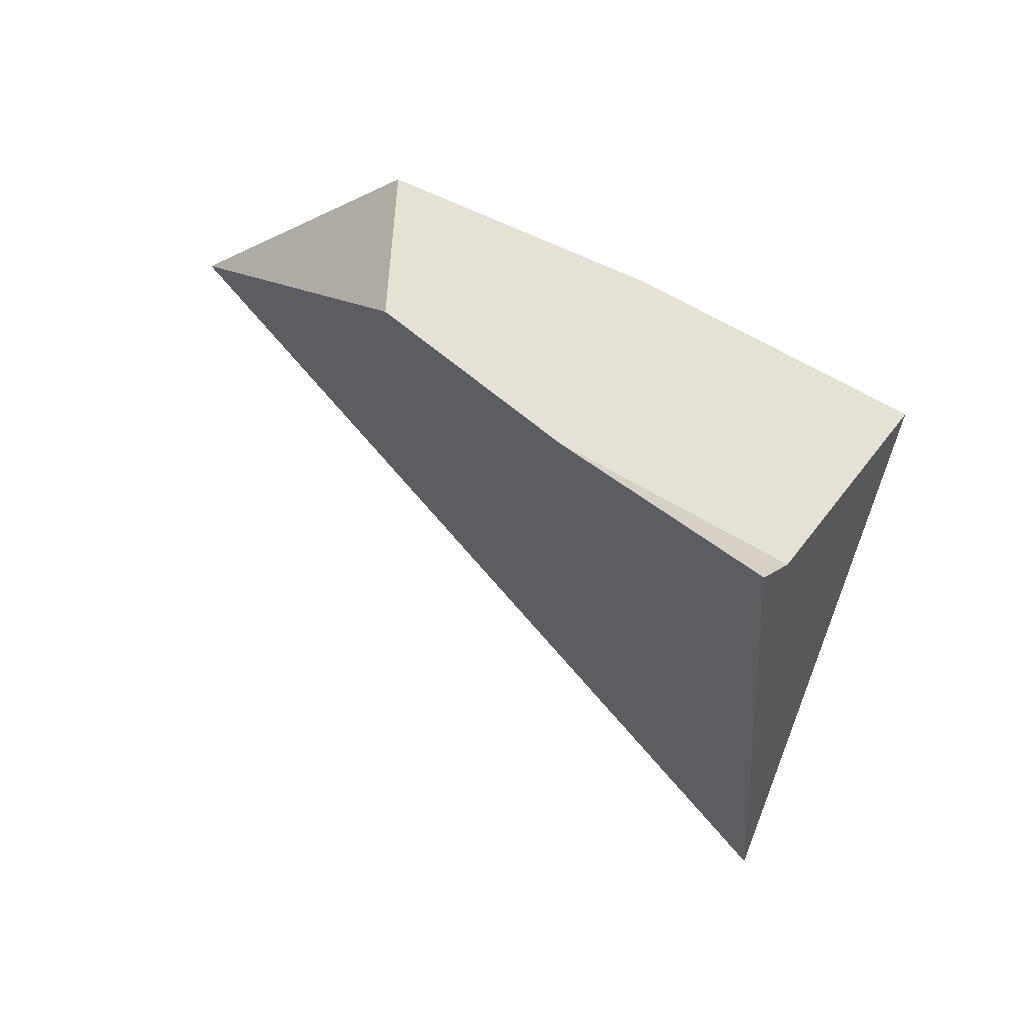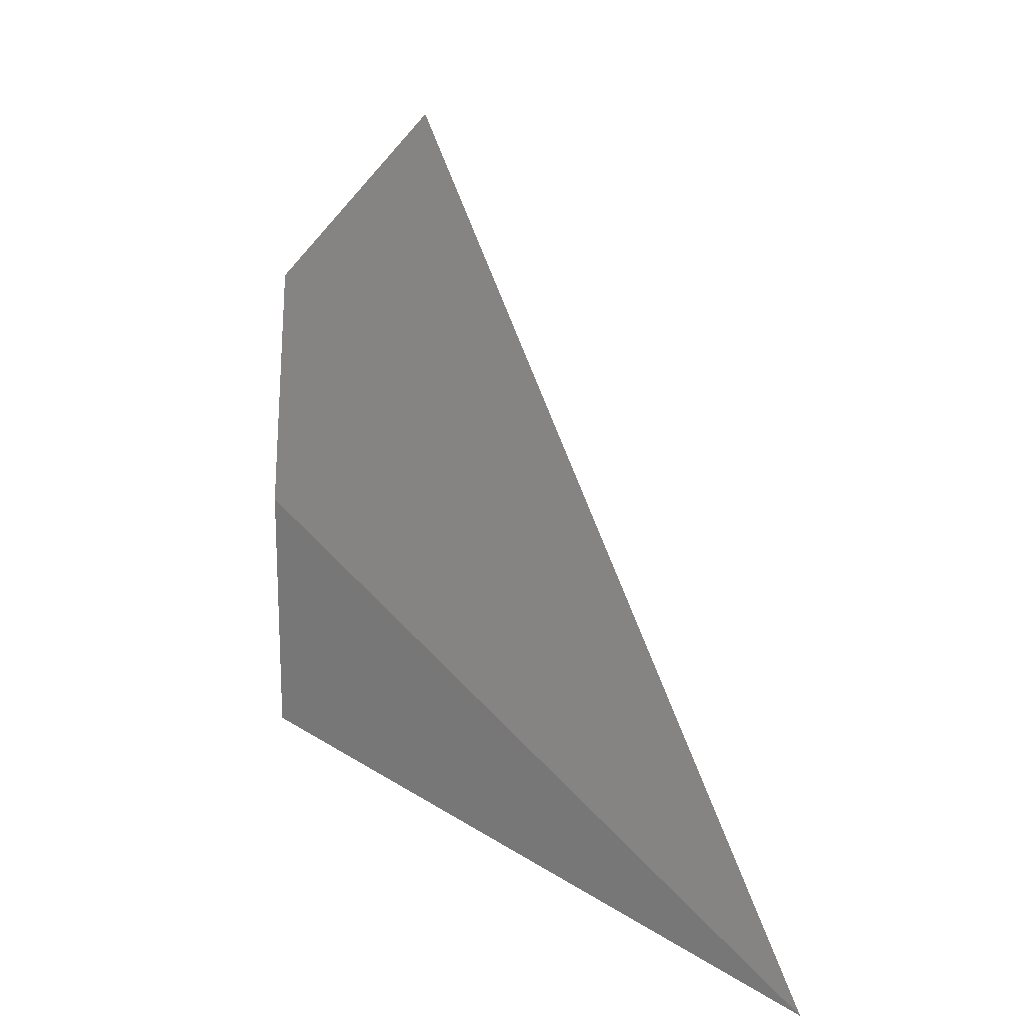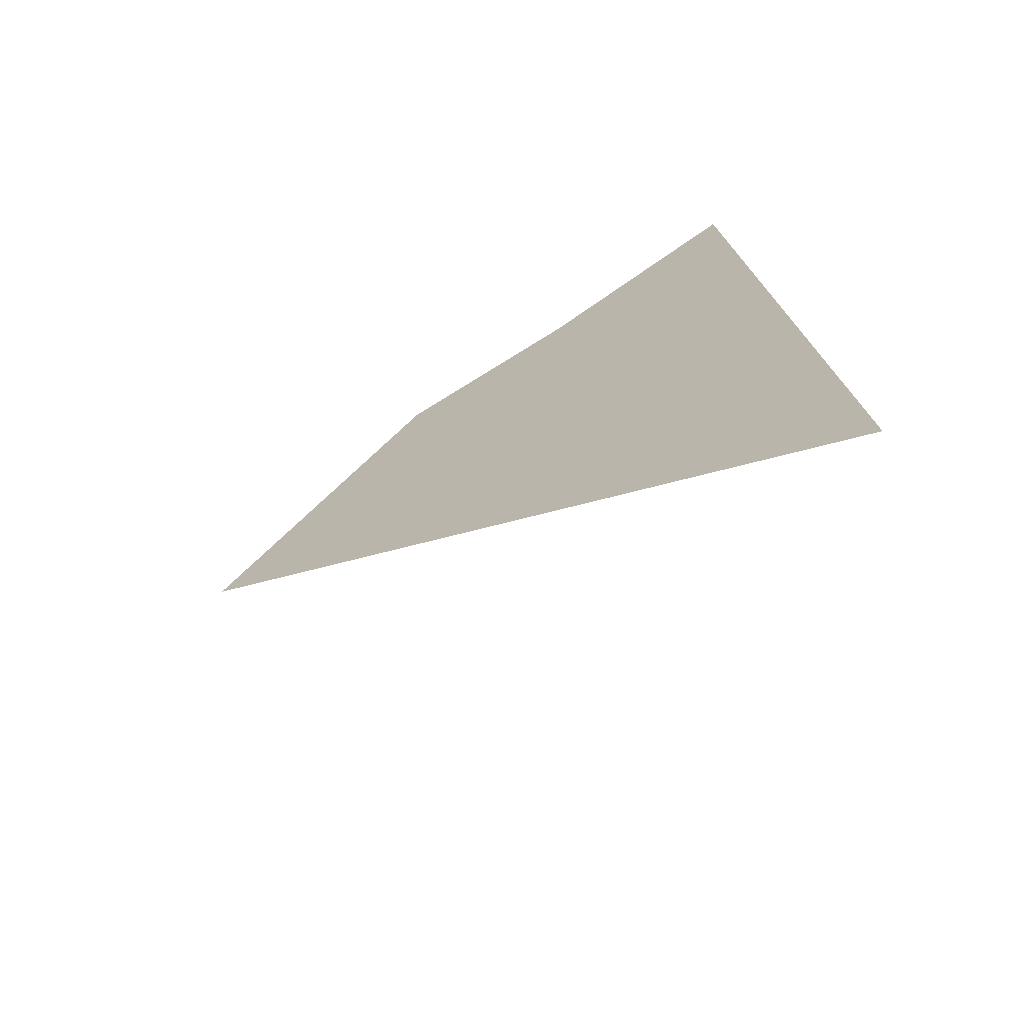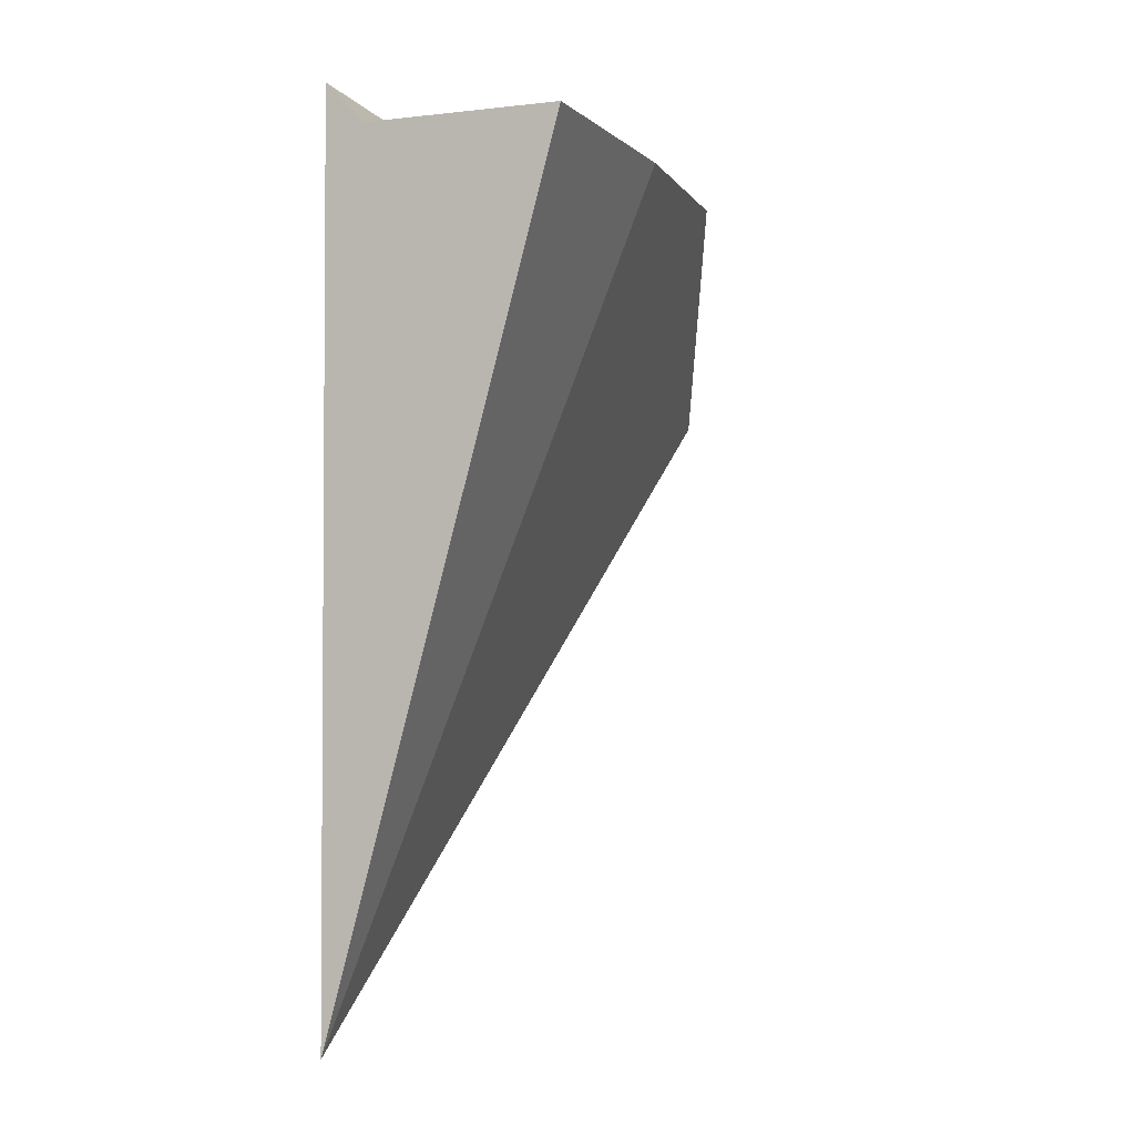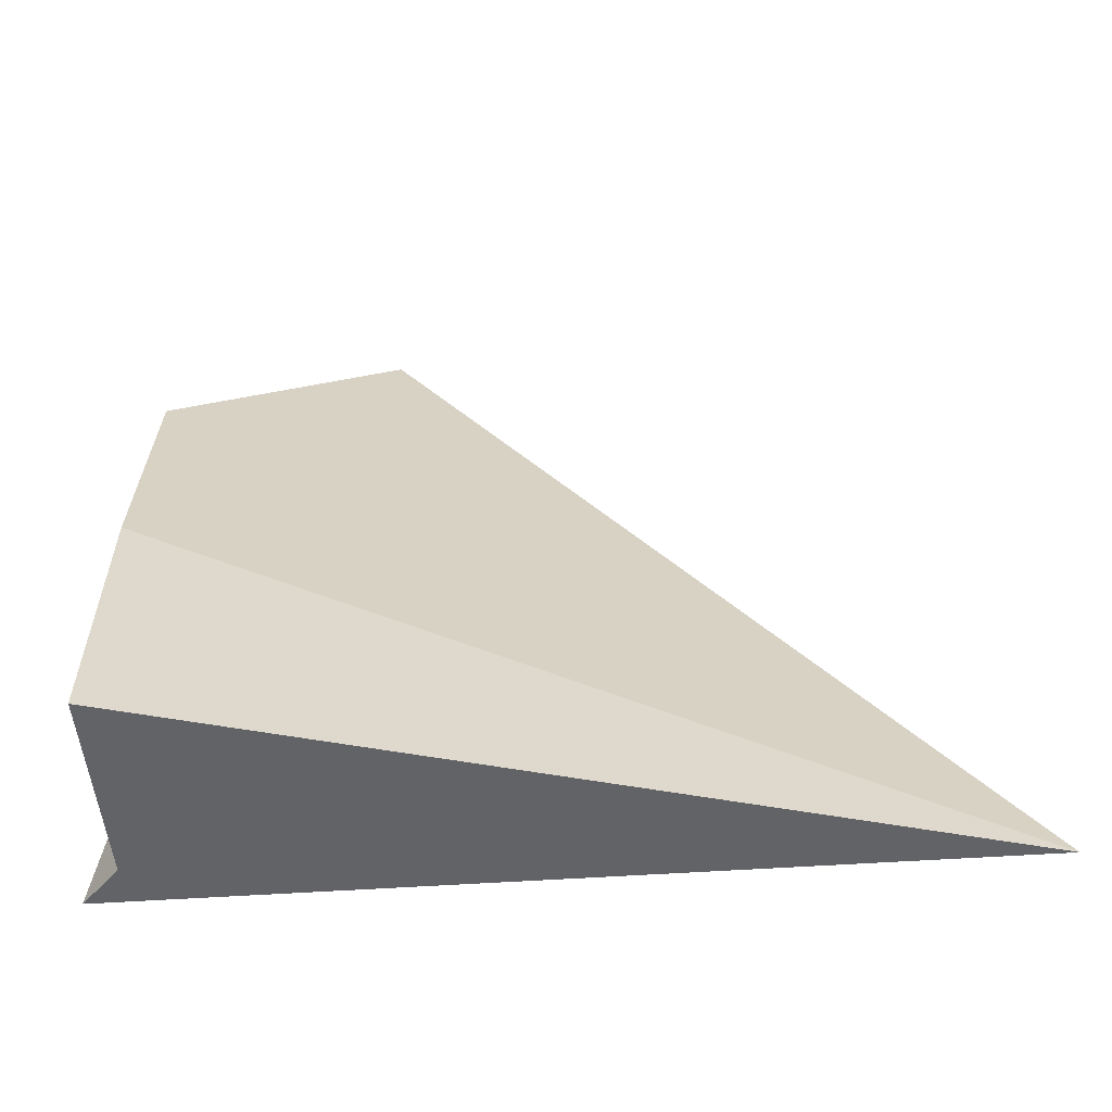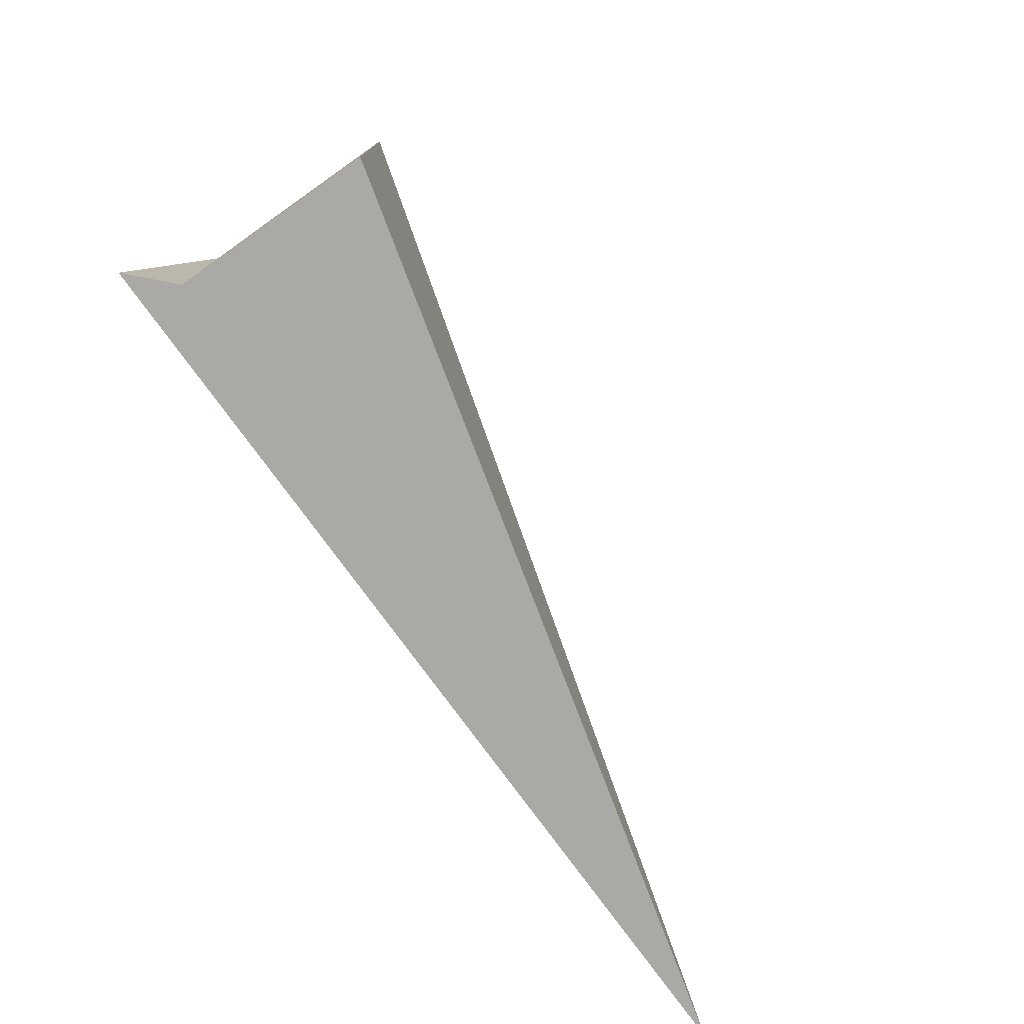
<metadata>
{"format":"obj","ext":"obj","renderer":"f3d","projection":"perspective","resolution":1024,"background":"white","views":[{"elev":64.4,"azim":121.1,"up":"+Y"},{"elev":17.8,"azim":-27.0,"up":"+Z"},{"elev":-69.8,"azim":112.8,"up":"+Y"},{"elev":-1.2,"azim":-161.1,"up":"+Y"},{"elev":-58.4,"azim":-84.5,"up":"+Z"},{"elev":-77.9,"azim":-144.8,"up":"+Z"}]}
</metadata>
<code>
v -0.03389 -0.02222 -0.03221
v -0.03389 -0.02222 -0.01527
v -0.03328 -0.02222 -0.007777
v -0.0329 -0.02222 -0.003261
v -0.03256 -0.02222 -0.01011
v -0.03256 -0.02222 -0.007538
v -0.03256 -0.02222 -0.003286
v -0.03256 -0.02222 0.0008752
v -0.02779 -0.03547 0.01328
v -0.0244 -0.02222 -0.003438
v -0.02432 -0.02222 -0.003912
v -0.02418 -0.02222 -0.004729
v -0.02222 -0.02222 -0.03086
v -0.02222 -0.02222 -0.01644
v -0.02146 -0.07173 -0.03434
v -0.01978 -0.01978 -0.0304
f 5 1 2
f 2 1 15
f 15 1 5
f 2 3 5
f 3 2 15
f 3 4 6
f 4 3 15
f 3 6 5
f 4 7 6
f 7 4 8
f 9 8 4
f 9 4 15
f 9 5 6
f 15 5 9
f 9 6 7
f 9 7 8
f 1 5 14
f 5 1 15
f 1 14 13
f 1 13 15
f 9 6 5
f 5 6 12
f 9 5 15
f 5 12 14
f 9 7 6
f 7 12 6
f 9 8 7
f 10 7 8
f 11 7 10
f 7 11 12
f 10 8 9
f 9 11 10
f 9 12 11
f 9 14 12
f 9 16 14
f 15 16 9
f 14 16 13
f 13 16 15

</code>
